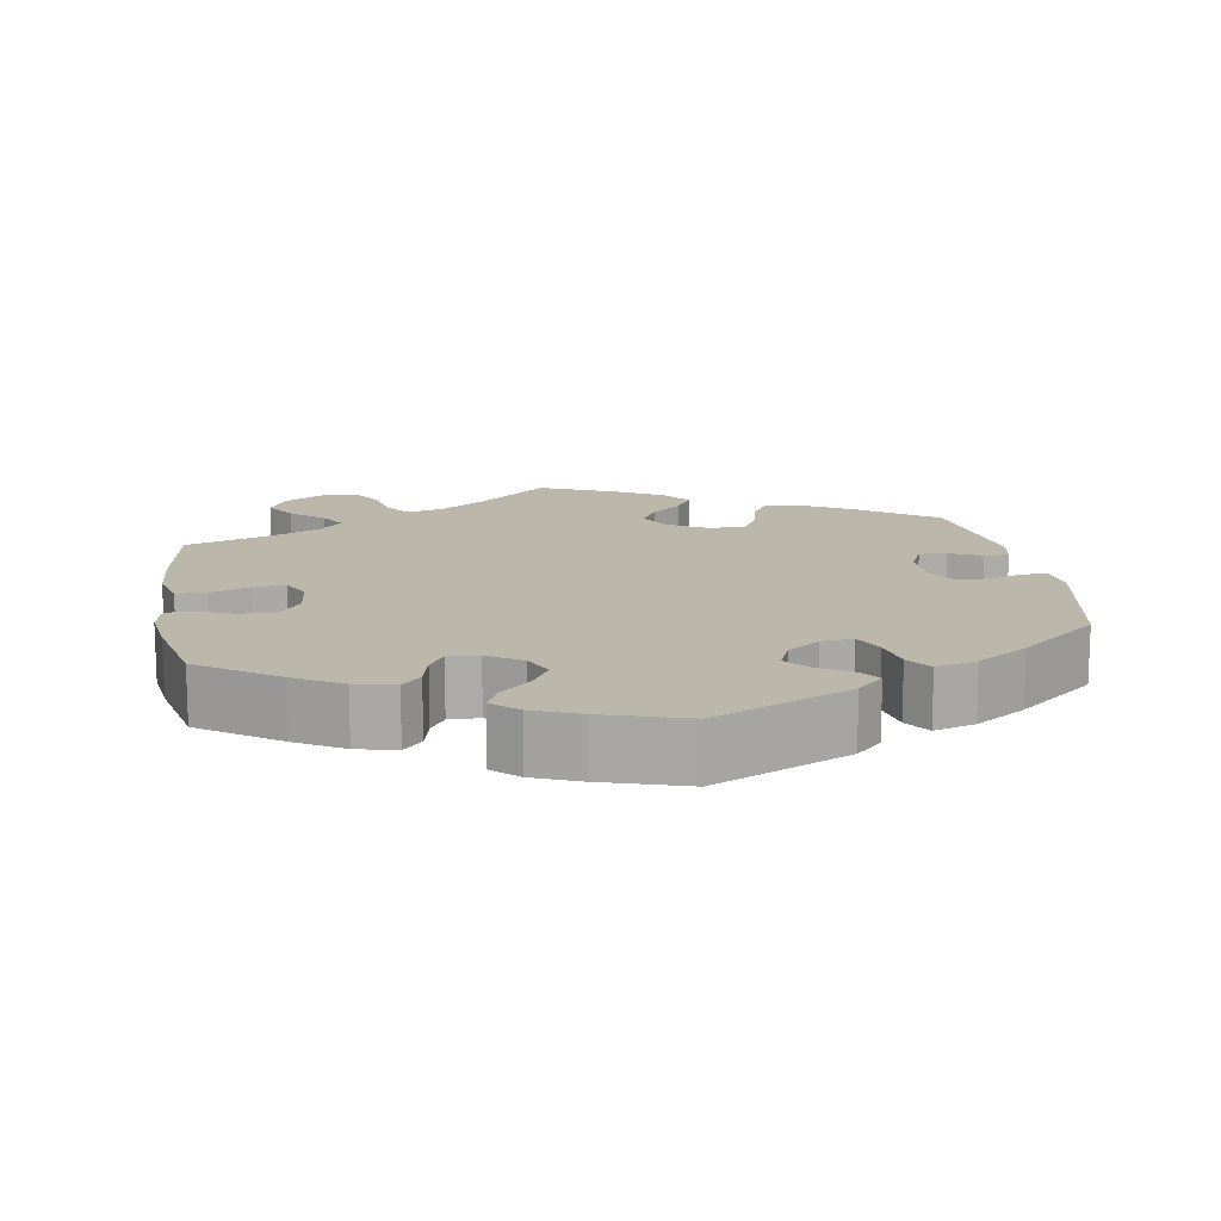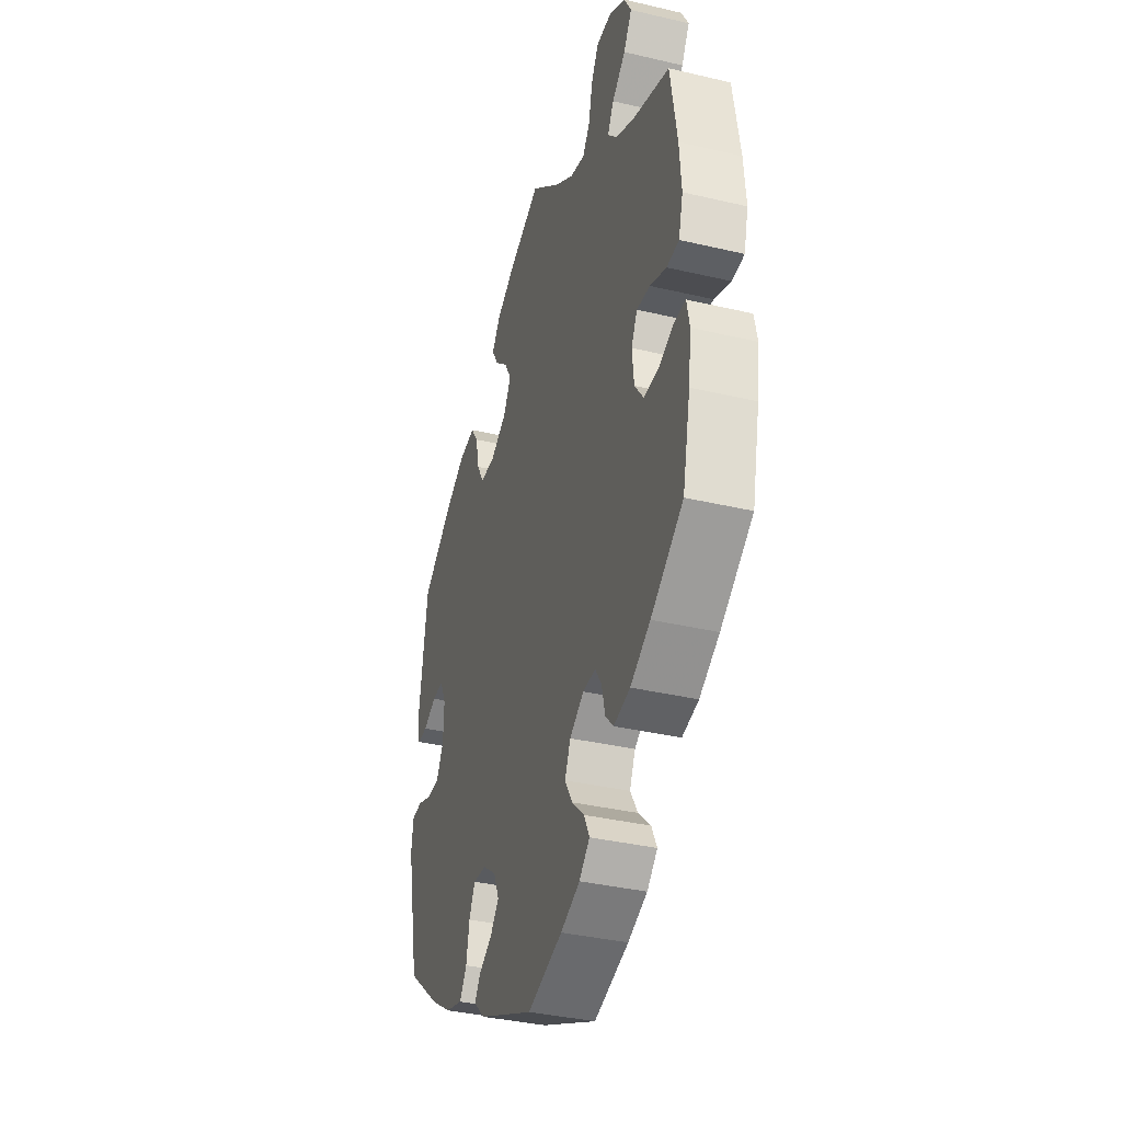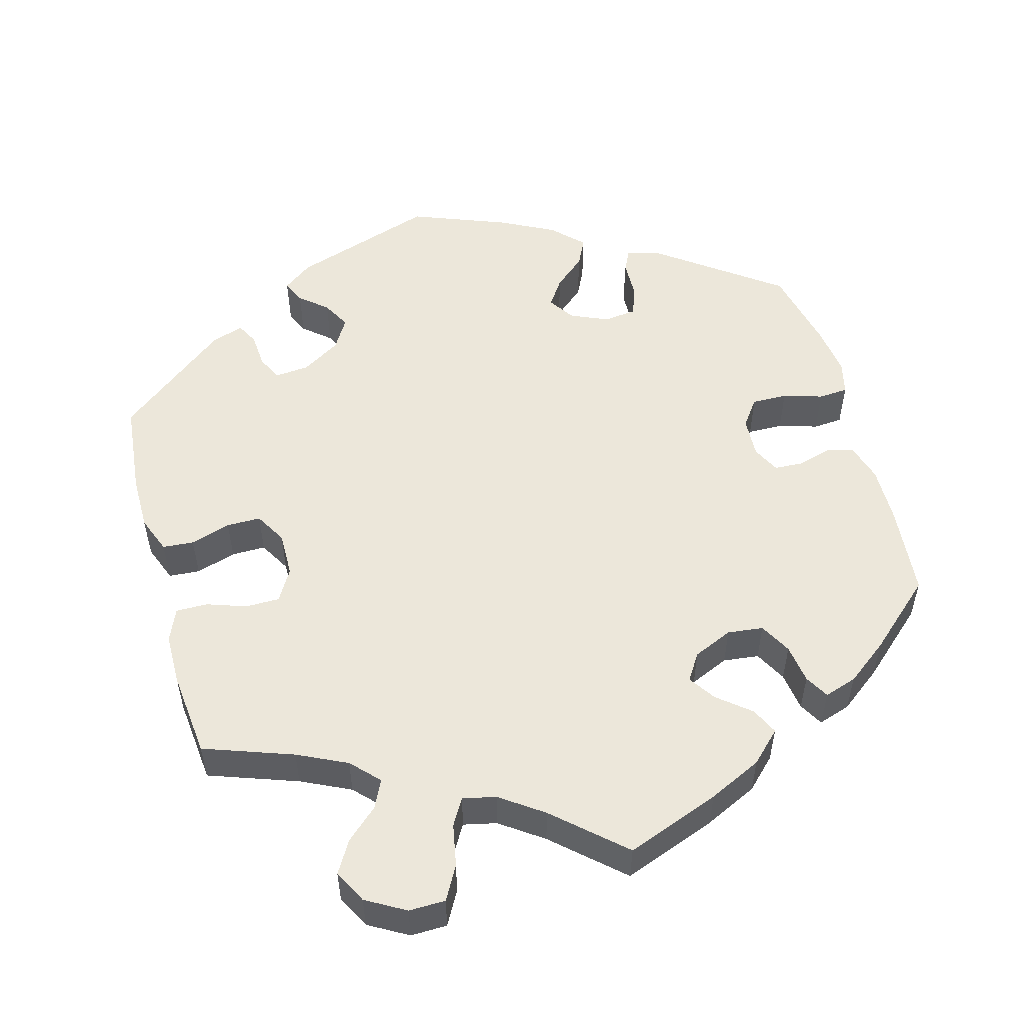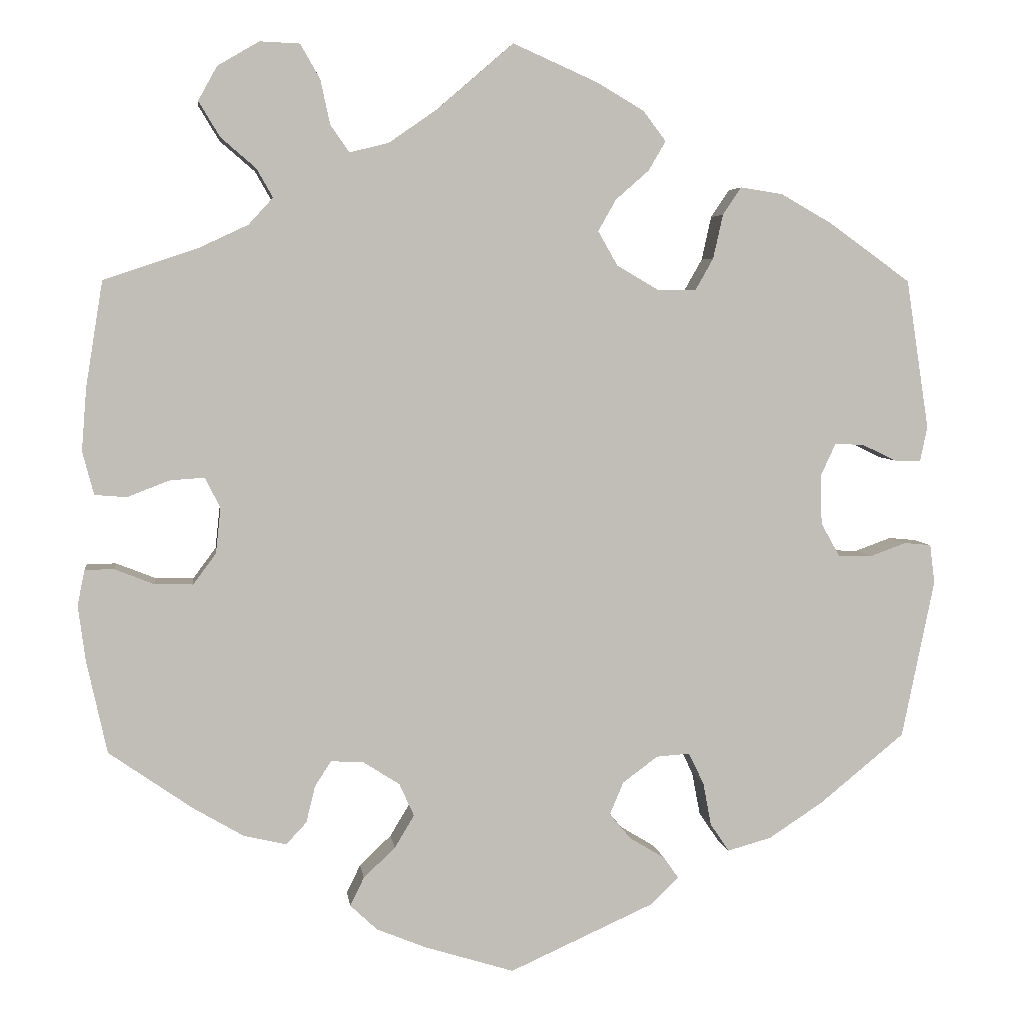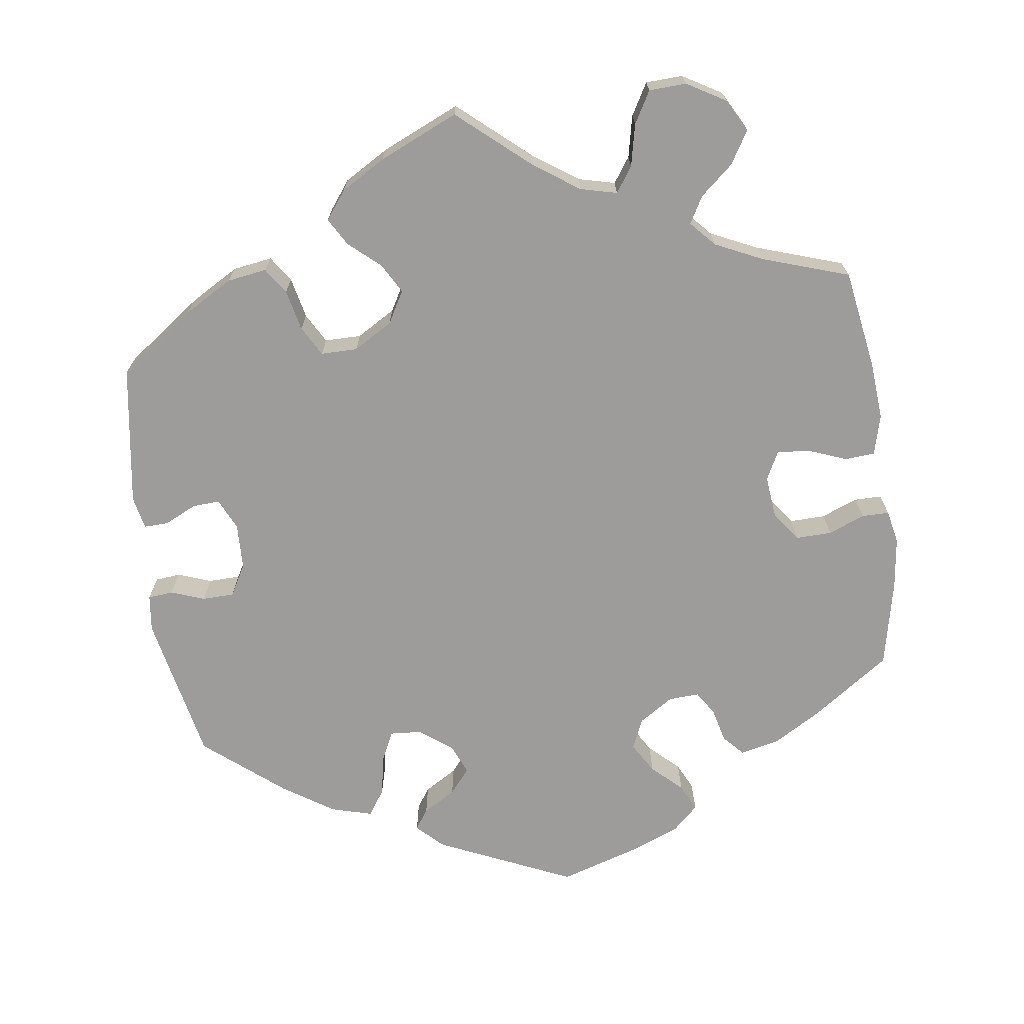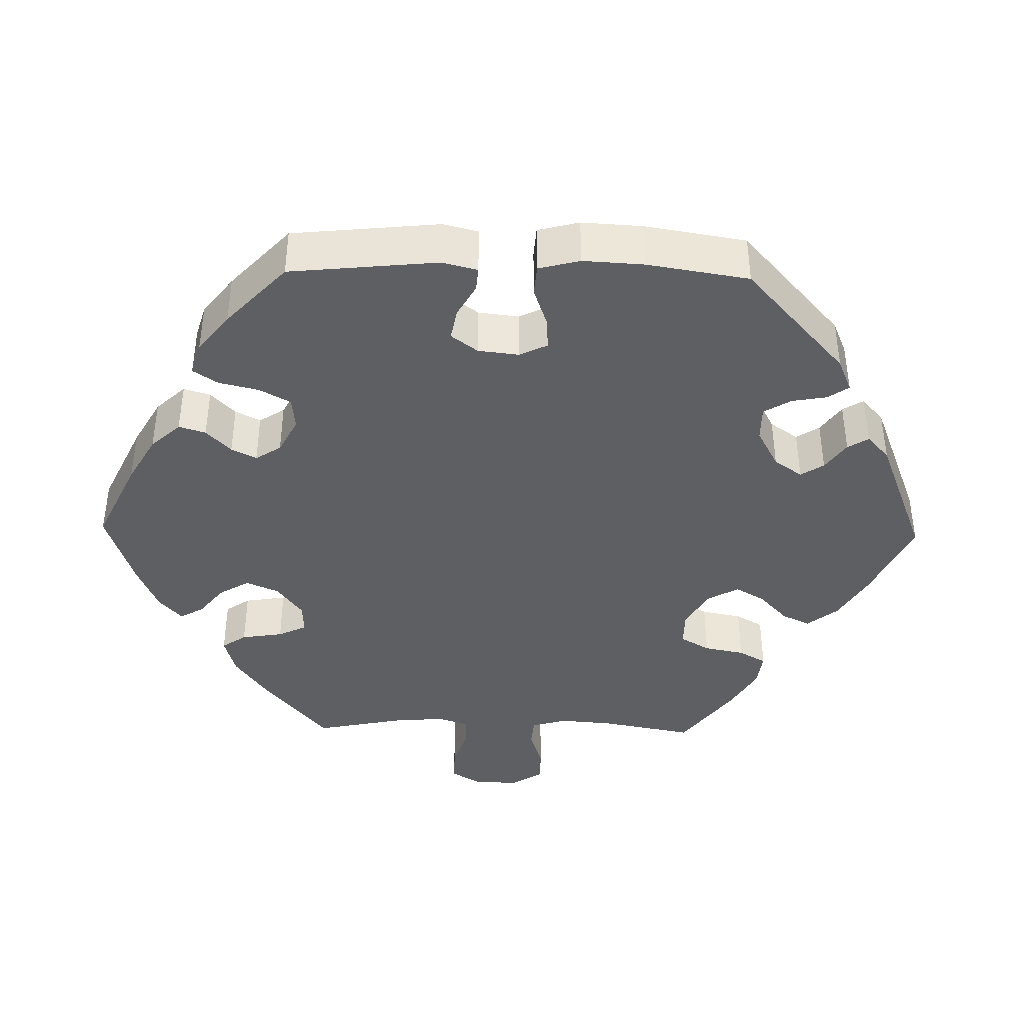
<metadata>
{"format":"obj","ext":"obj","renderer":"f3d","projection":"perspective","resolution":1024,"background":"white","views":[{"elev":14.2,"azim":170.5,"up":"+Y"},{"elev":-36.3,"azim":72.9,"up":"+Z"},{"elev":53.2,"azim":44.9,"up":"+Y"},{"elev":4.7,"azim":172.6,"up":"+Z"},{"elev":-70.3,"azim":7.9,"up":"+Y"},{"elev":-40.1,"azim":-151.2,"up":"+Y"}]}
</metadata>
<code>
v 0.094 0.07 0.497
v 0.153 0.07 0.456
v 0.201 0.07 0.444
v 0.224 0.07 0.477
v 0.236 0.07 0.532
v 0.26 0.07 0.574
v 0.309 0.07 0.576
v 0.36 0.07 0.546
v 0.383 0.07 0.504
v 0.357 0.07 0.461
v 0.314 0.07 0.424
v 0.294 0.07 0.389
v 0.324 0.07 0.356
v 0.386 0.07 0.327
v 0.5 0.07 0.289
v 0.521 0.07 0.159
v 0.527 0.07 0.082
v 0.513 0.07 0.029
v 0.474 0.07 0.026
v 0.422 0.07 0.046
v 0.38 0.07 0.049
v 0.361 0.07 0.012
v 0.367 0.07 -0.044
v 0.395 0.07 -0.082
v 0.442 0.07 -0.081
v 0.49 0.07 -0.062
v 0.526 0.07 -0.062
v 0.535 0.07 -0.106
v 0.526 0.07 -0.174
v 0.501 0.07 -0.288
v 0.399 0.07 -0.359
v 0.336 0.07 -0.396
v 0.284 0.07 -0.408
v 0.259 0.07 -0.381
v 0.248 0.07 -0.336
v 0.228 0.07 -0.305
v 0.188 0.07 -0.307
v 0.143 0.07 -0.336
v 0.125 0.07 -0.376
v 0.149 0.07 -0.416
v 0.188 0.07 -0.453
v 0.205 0.07 -0.488
v 0.172 0.07 -0.519
v 0.111 0.07 -0.544
v 0.001 0.07 -0.578
v -0.177 0.07 -0.498
v -0.211 0.07 -0.465
v -0.193 0.07 -0.439
v -0.15 0.07 -0.413
v -0.123 0.07 -0.381
v -0.14 0.07 -0.341
v -0.183 0.07 -0.309
v -0.224 0.07 -0.306
v -0.243 0.07 -0.345
v -0.253 0.07 -0.398
v -0.276 0.07 -0.432
v -0.33 0.07 -0.417
v -0.397 0.07 -0.373
v -0.501 0.07 -0.288
v -0.541 0.07 -0.093
v -0.535 0.07 -0.045
v -0.502 0.07 -0.042
v -0.458 0.07 -0.058
v -0.416 0.07 -0.057
v -0.393 0.07 -0.016
v -0.391 0.07 0.044
v -0.41 0.07 0.085
v -0.446 0.07 0.083
v -0.488 0.07 0.063
v -0.52 0.07 0.062
v -0.529 0.07 0.105
v -0.501 0.07 0.289
v -0.401 0.07 0.361
v -0.338 0.07 0.397
v -0.286 0.07 0.405
v -0.263 0.07 0.371
v -0.251 0.07 0.317
v -0.229 0.07 0.278
v -0.181 0.07 0.278
v -0.13 0.07 0.308
v -0.106 0.07 0.35
v -0.128 0.07 0.389
v -0.169 0.07 0.425
v -0.19 0.07 0.461
v -0.162 0.07 0.498
v -0.104 0.07 0.532
v 0 0.07 0.578
v 0.094 0 0.497
v 0.153 0 0.456
v 0.201 0 0.444
v 0.224 0 0.477
v 0.236 0 0.532
v 0.26 0 0.574
v 0.309 0 0.576
v 0.36 0 0.546
v 0.383 0 0.504
v 0.357 0 0.461
v 0.314 0 0.424
v 0.294 0 0.389
v 0.324 0 0.356
v 0.386 0 0.327
v 0.5 0 0.289
v 0.521 0 0.159
v 0.527 0 0.082
v 0.513 0 0.029
v 0.474 0 0.026
v 0.422 0 0.046
v 0.38 0 0.049
v 0.361 0 0.012
v 0.367 0 -0.044
v 0.395 0 -0.082
v 0.442 0 -0.081
v 0.49 0 -0.062
v 0.526 0 -0.062
v 0.535 0 -0.106
v 0.526 0 -0.174
v 0.501 0 -0.288
v 0.399 0 -0.359
v 0.336 0 -0.396
v 0.284 0 -0.408
v 0.259 0 -0.381
v 0.248 0 -0.336
v 0.228 0 -0.305
v 0.188 0 -0.307
v 0.143 0 -0.336
v 0.125 0 -0.376
v 0.149 0 -0.416
v 0.188 0 -0.453
v 0.205 0 -0.488
v 0.172 0 -0.519
v 0.111 0 -0.544
v 0.001 0 -0.578
v -0.177 0 -0.498
v -0.211 0 -0.465
v -0.193 0 -0.439
v -0.15 0 -0.413
v -0.123 0 -0.381
v -0.14 0 -0.341
v -0.183 0 -0.309
v -0.224 0 -0.306
v -0.243 0 -0.345
v -0.253 0 -0.398
v -0.276 0 -0.432
v -0.33 0 -0.417
v -0.397 0 -0.373
v -0.501 0 -0.288
v -0.541 0 -0.093
v -0.535 0 -0.045
v -0.502 0 -0.042
v -0.458 0 -0.058
v -0.416 0 -0.057
v -0.393 0 -0.016
v -0.391 0 0.044
v -0.41 0 0.085
v -0.446 0 0.083
v -0.488 0 0.063
v -0.52 0 0.062
v -0.529 0 0.105
v -0.501 0 0.289
v -0.401 0 0.361
v -0.338 0 0.397
v -0.286 0 0.405
v -0.263 0 0.371
v -0.251 0 0.317
v -0.229 0 0.278
v -0.181 0 0.278
v -0.13 0 0.308
v -0.106 0 0.35
v -0.128 0 0.389
v -0.169 0 0.425
v -0.19 0 0.461
v -0.162 0 0.498
v -0.104 0 0.532
v 0 0 0.578
f 86 87 1
f 85 86 1 2
f 82 83 84 85
f 81 82 85 2
f 80 81 2 3
f 79 80 3
f 74 75 76 77
f 74 77 78
f 73 74 78
f 72 73 78
f 71 72 78
f 68 69 70 71
f 67 68 71 78
f 66 67 78 79
f 60 61 62 63
f 60 63 64
f 59 60 64
f 58 59 64 65
f 54 55 56 57
f 53 54 57 58
f 46 47 48 49
f 46 49 50
f 45 46 50
f 44 45 50 51
f 40 41 42 43
f 39 40 43 44
f 32 33 34 35
f 32 35 36
f 31 32 36
f 30 31 36
f 29 30 36 37
f 25 26 27 28
f 24 25 28 29
f 17 18 19 20
f 17 20 21
f 14 15 16 17
f 13 14 17 21
f 12 13 21 22
f 8 9 10 11
f 8 11 12
f 7 8 12
f 4 5 6 7
f 3 4 7 12
f 53 58 65 66
f 52 53 66 79
f 51 52 79 3
f 39 44 51
f 38 39 51 3
f 24 29 37
f 23 24 37 38
f 22 23 38
f 3 12 22 38
f 88 174 173
f 89 88 173 172
f 172 171 170 169
f 89 172 169 168
f 90 89 168 167
f 90 167 166
f 164 163 162 161
f 165 164 161
f 165 161 160
f 165 160 159
f 165 159 158
f 158 157 156 155
f 165 158 155 154
f 166 165 154 153
f 150 149 148 147
f 151 150 147
f 151 147 146
f 152 151 146 145
f 144 143 142 141
f 145 144 141 140
f 136 135 134 133
f 137 136 133
f 137 133 132
f 138 137 132 131
f 130 129 128 127
f 131 130 127 126
f 122 121 120 119
f 123 122 119
f 123 119 118
f 123 118 117
f 124 123 117 116
f 115 114 113 112
f 116 115 112 111
f 107 106 105 104
f 108 107 104
f 104 103 102 101
f 108 104 101 100
f 109 108 100 99
f 98 97 96 95
f 99 98 95
f 99 95 94
f 94 93 92 91
f 99 94 91 90
f 153 152 145 140
f 166 153 140 139
f 90 166 139 138
f 138 131 126
f 90 138 126 125
f 124 116 111
f 125 124 111 110
f 125 110 109
f 125 109 99 90
f 1 88 89 2
f 2 89 90 3
f 3 90 91 4
f 4 91 92 5
f 5 92 93 6
f 6 93 94 7
f 7 94 95 8
f 8 95 96 9
f 9 96 97 10
f 10 97 98 11
f 11 98 99 12
f 12 99 100 13
f 13 100 101 14
f 14 101 102 15
f 15 102 103 16
f 16 103 104 17
f 17 104 105 18
f 18 105 106 19
f 19 106 107 20
f 20 107 108 21
f 21 108 109 22
f 22 109 110 23
f 23 110 111 24
f 24 111 112 25
f 25 112 113 26
f 26 113 114 27
f 27 114 115 28
f 28 115 116 29
f 29 116 117 30
f 30 117 118 31
f 31 118 119 32
f 32 119 120 33
f 33 120 121 34
f 34 121 122 35
f 35 122 123 36
f 36 123 124 37
f 37 124 125 38
f 38 125 126 39
f 39 126 127 40
f 40 127 128 41
f 41 128 129 42
f 42 129 130 43
f 43 130 131 44
f 44 131 132 45
f 45 132 133 46
f 46 133 134 47
f 47 134 135 48
f 48 135 136 49
f 49 136 137 50
f 50 137 138 51
f 51 138 139 52
f 52 139 140 53
f 53 140 141 54
f 54 141 142 55
f 55 142 143 56
f 56 143 144 57
f 57 144 145 58
f 58 145 146 59
f 59 146 147 60
f 60 147 148 61
f 61 148 149 62
f 62 149 150 63
f 63 150 151 64
f 64 151 152 65
f 65 152 153 66
f 66 153 154 67
f 67 154 155 68
f 68 155 156 69
f 69 156 157 70
f 70 157 158 71
f 71 158 159 72
f 72 159 160 73
f 73 160 161 74
f 74 161 162 75
f 75 162 163 76
f 76 163 164 77
f 77 164 165 78
f 78 165 166 79
f 79 166 167 80
f 80 167 168 81
f 81 168 169 82
f 82 169 170 83
f 83 170 171 84
f 84 171 172 85
f 85 172 173 86
f 86 173 174 87
f 87 174 88 1

</code>
